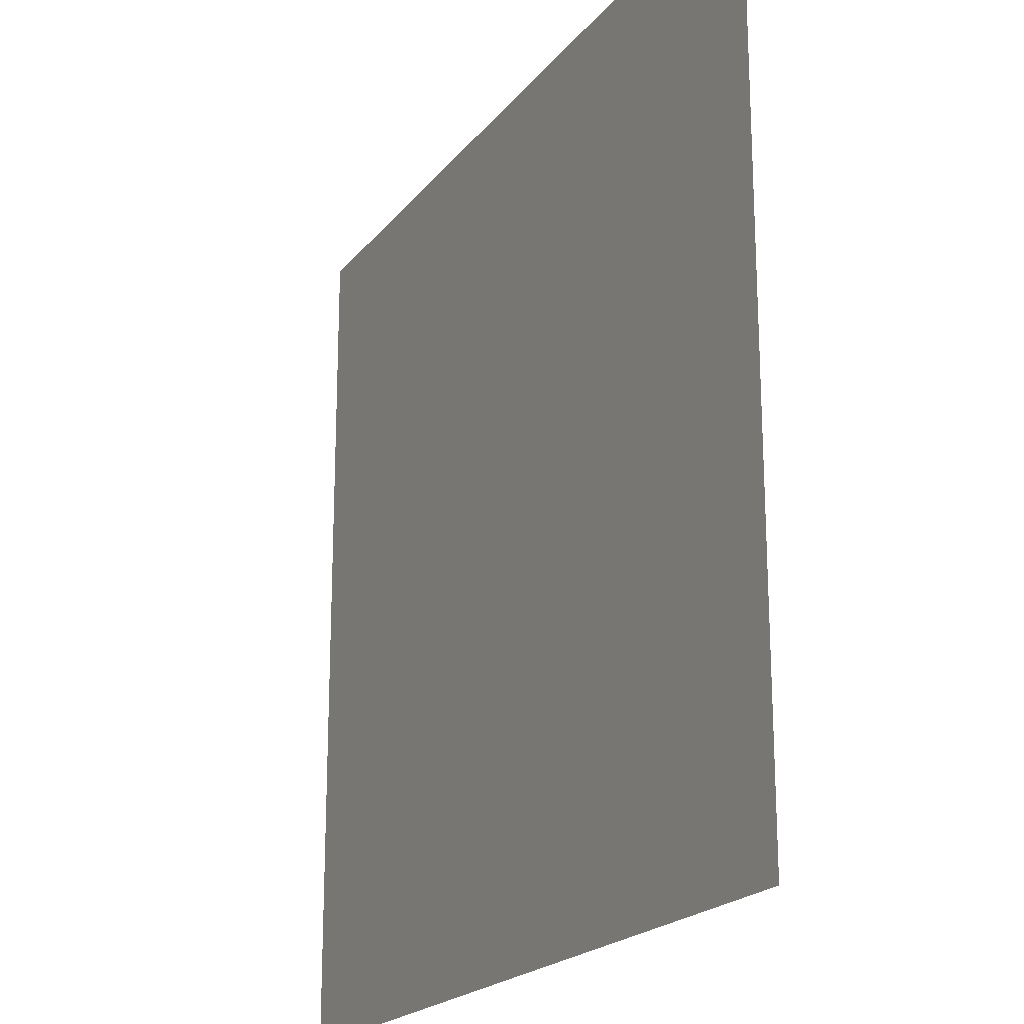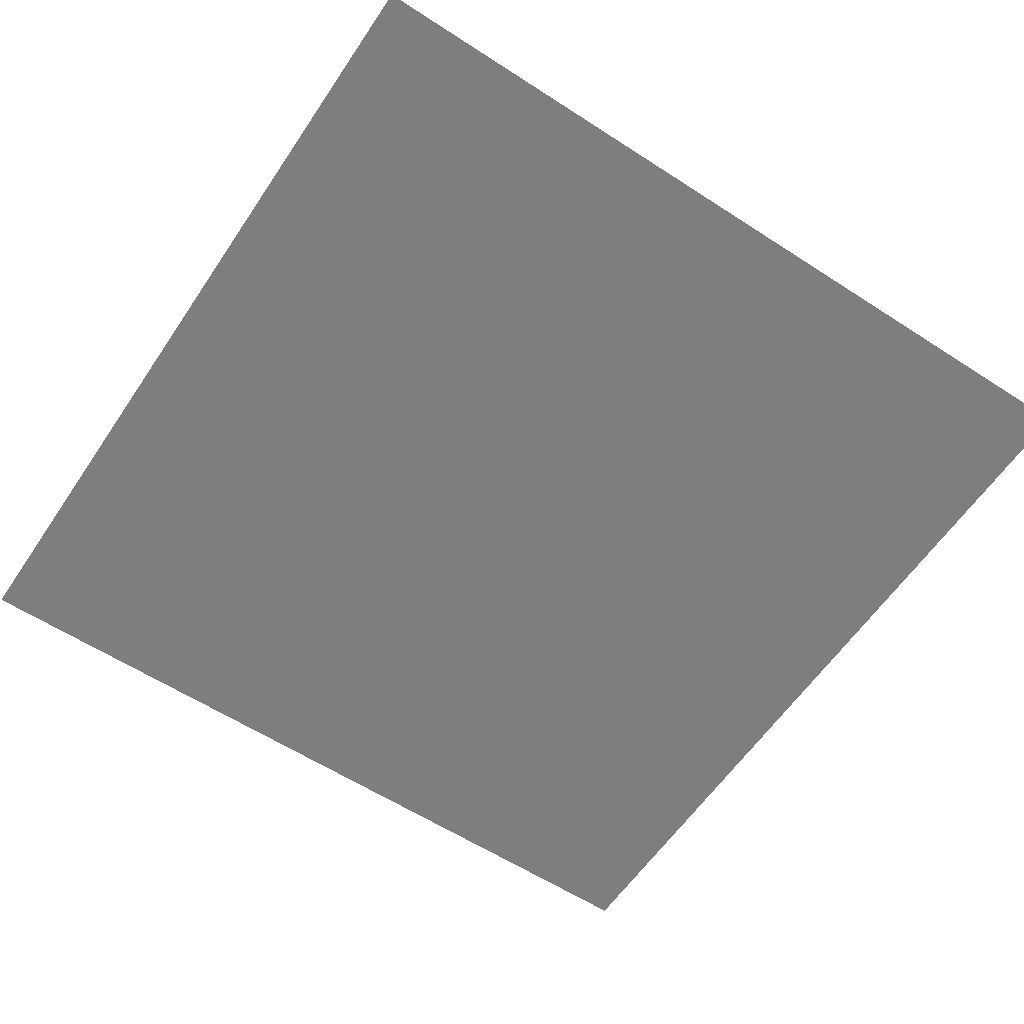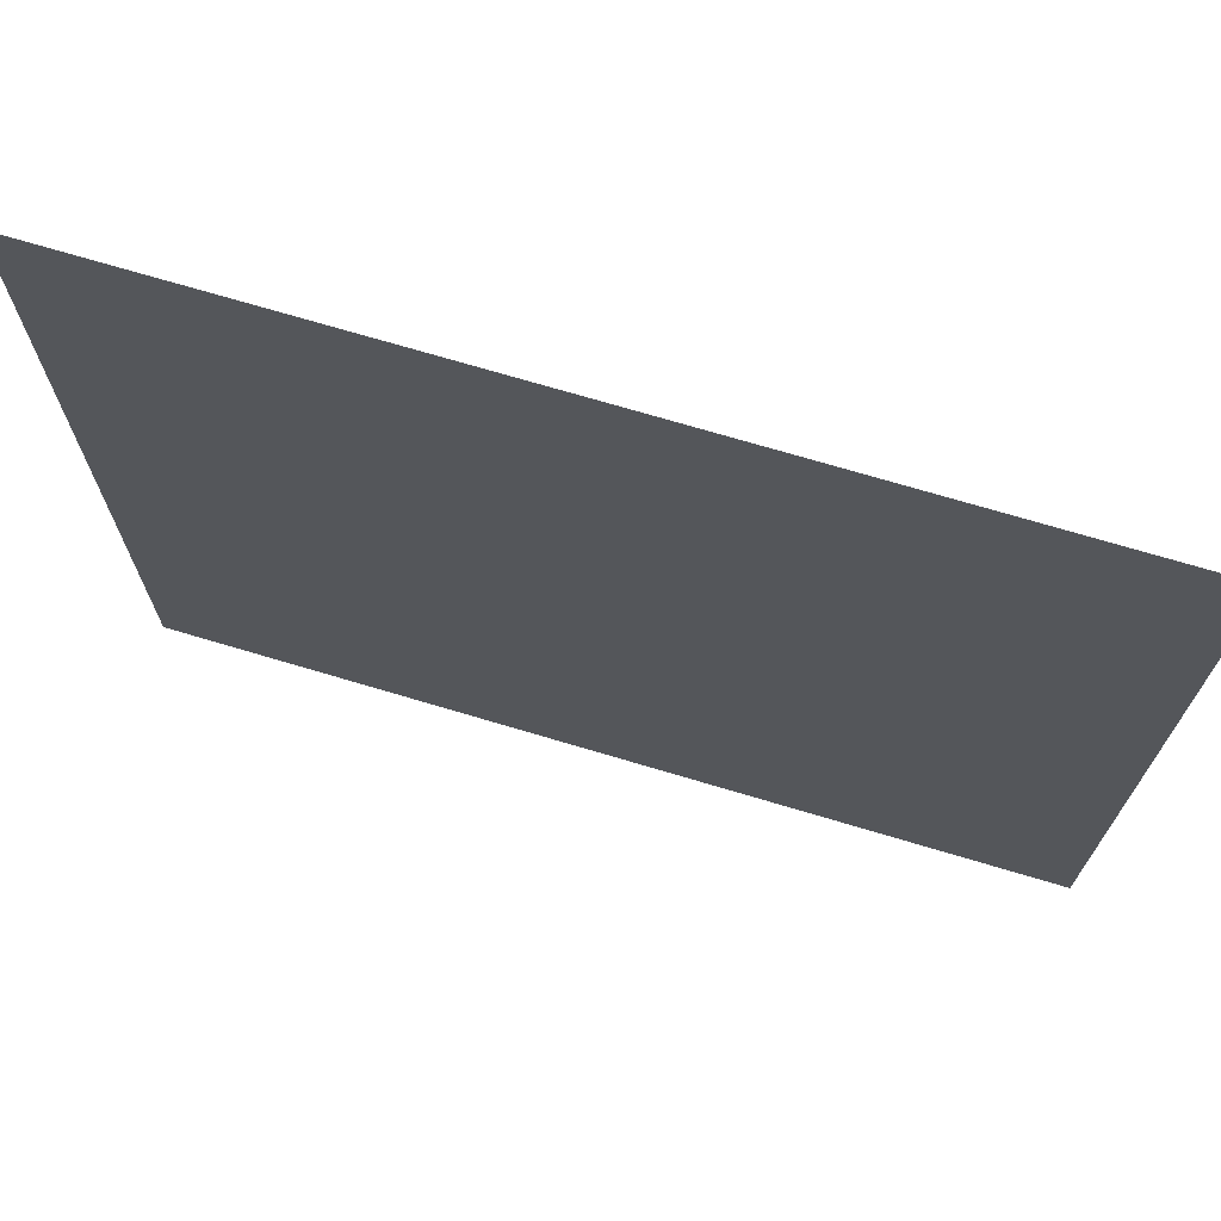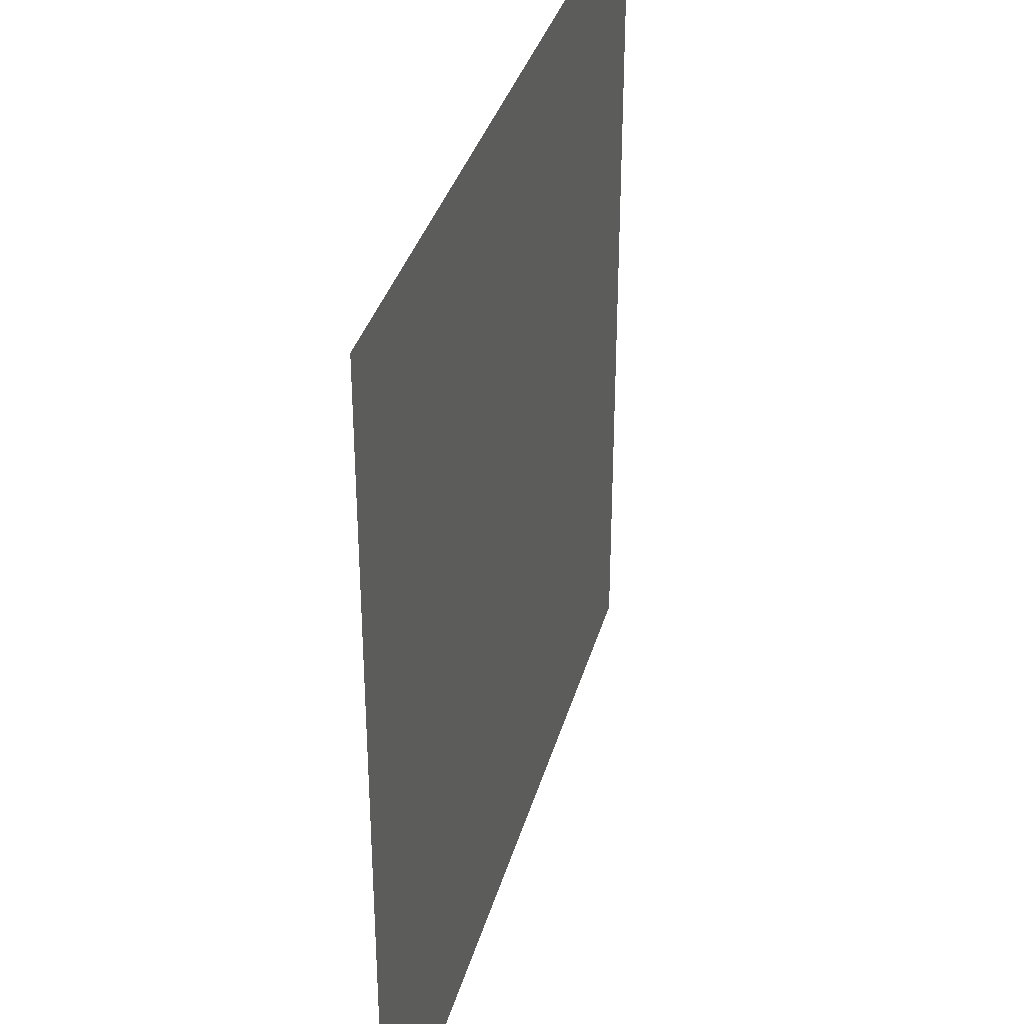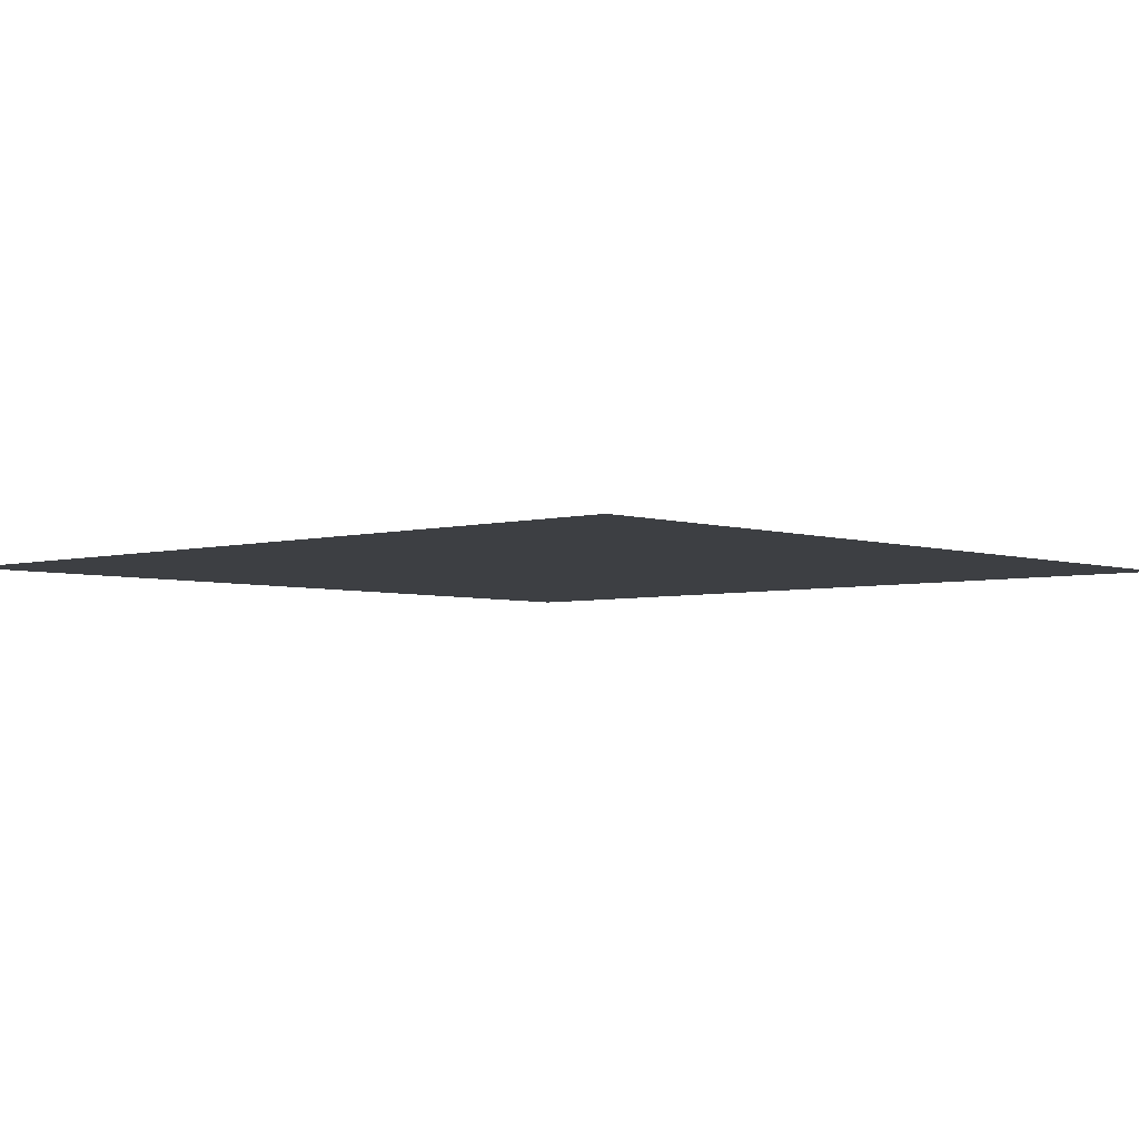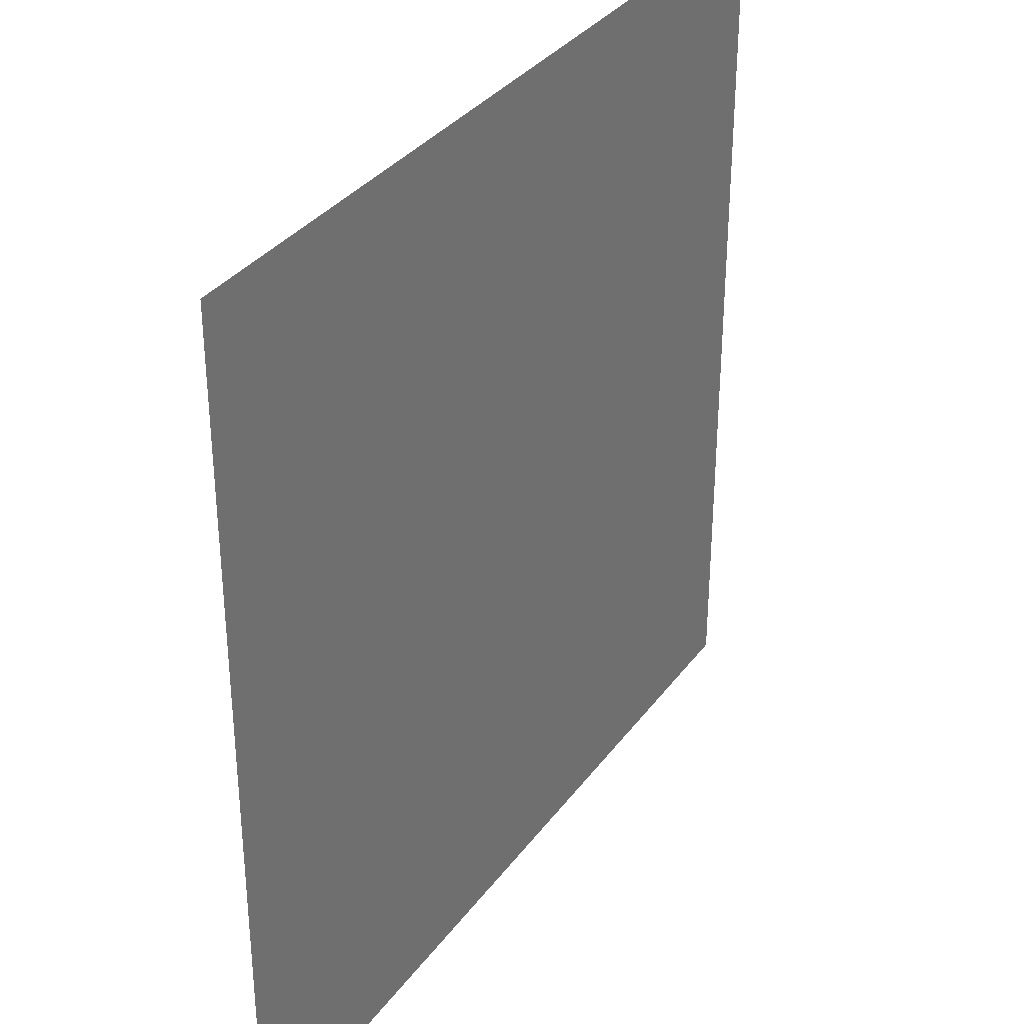
<metadata>
{"format":"obj","ext":"obj","renderer":"f3d","projection":"perspective","resolution":1024,"background":"white","views":[{"elev":-20.3,"azim":63.3,"up":"+Y"},{"elev":-59.3,"azim":146.3,"up":"+Z"},{"elev":72.1,"azim":16.6,"up":"+Y"},{"elev":35.4,"azim":-74.9,"up":"+Y"},{"elev":-4.0,"azim":-137.6,"up":"+Z"},{"elev":33.9,"azim":120.9,"up":"+Y"}]}
</metadata>
<code>
v -990 -3030 -0.6733
v -1020 -3030 -0.6733
v -1020 -3000 -0.6733
v -990 -3000 -0.6733
g lv9_mesh_0008
f 1 2 3 4

</code>
